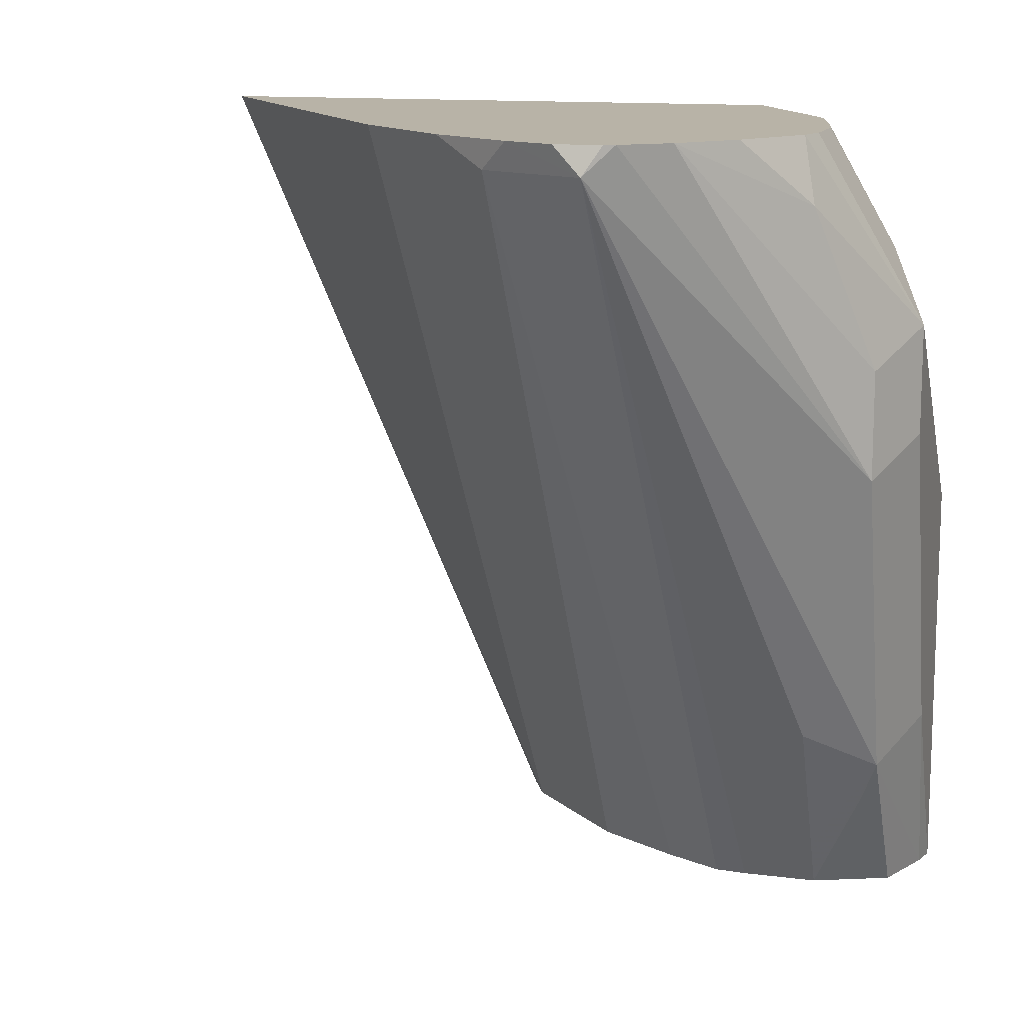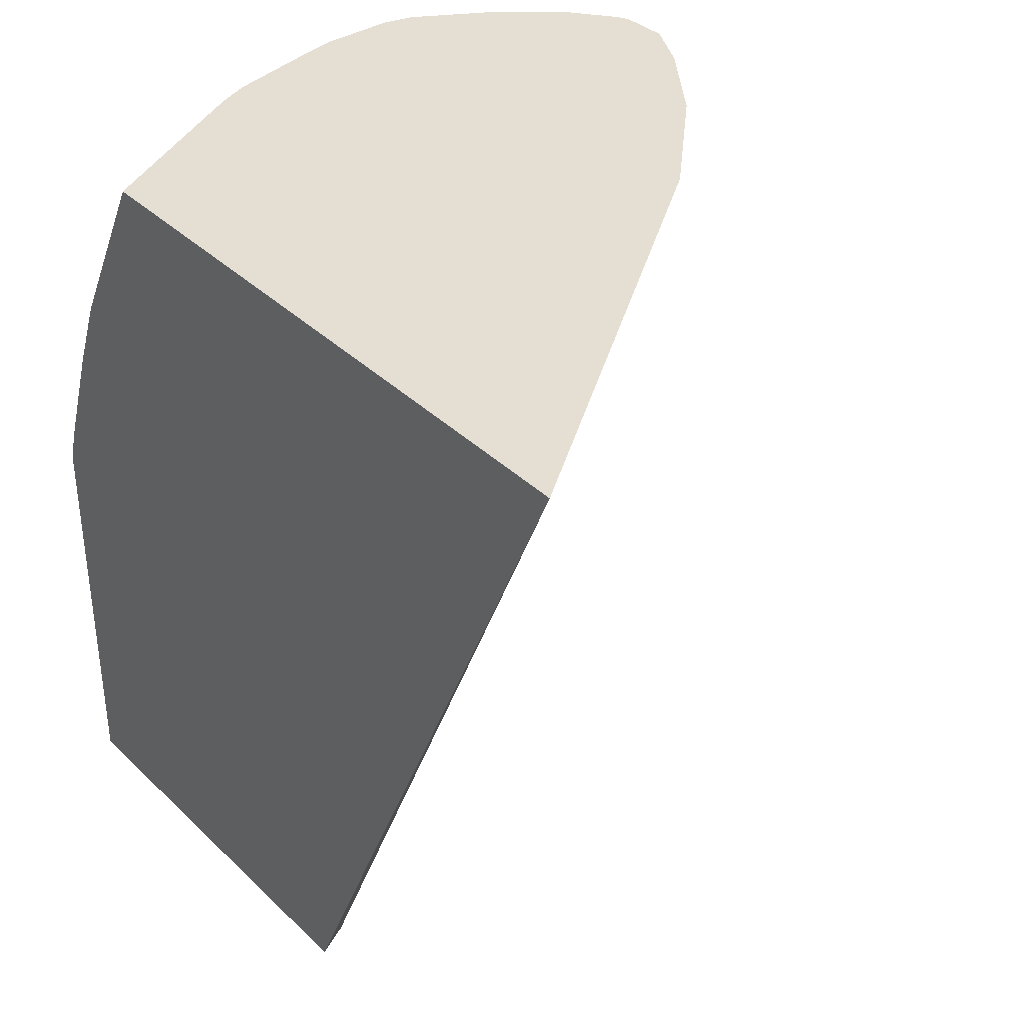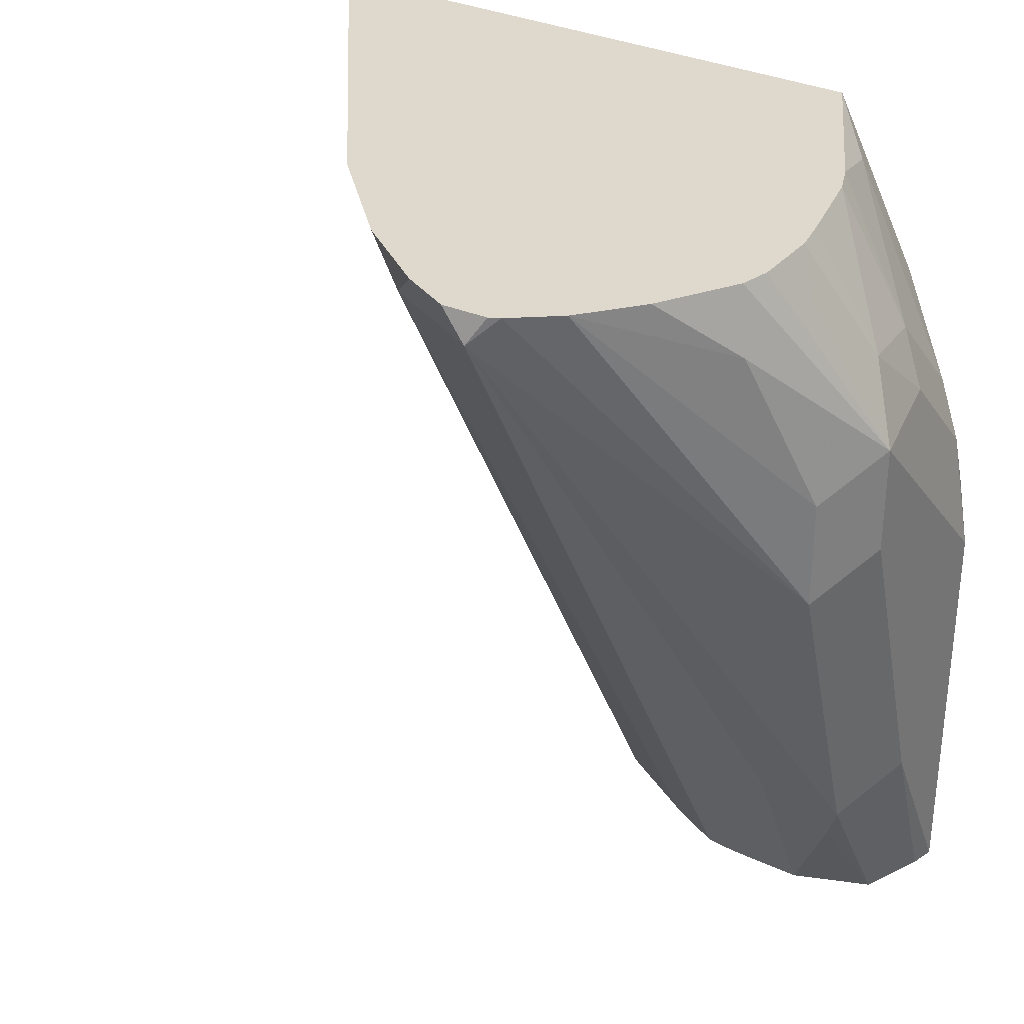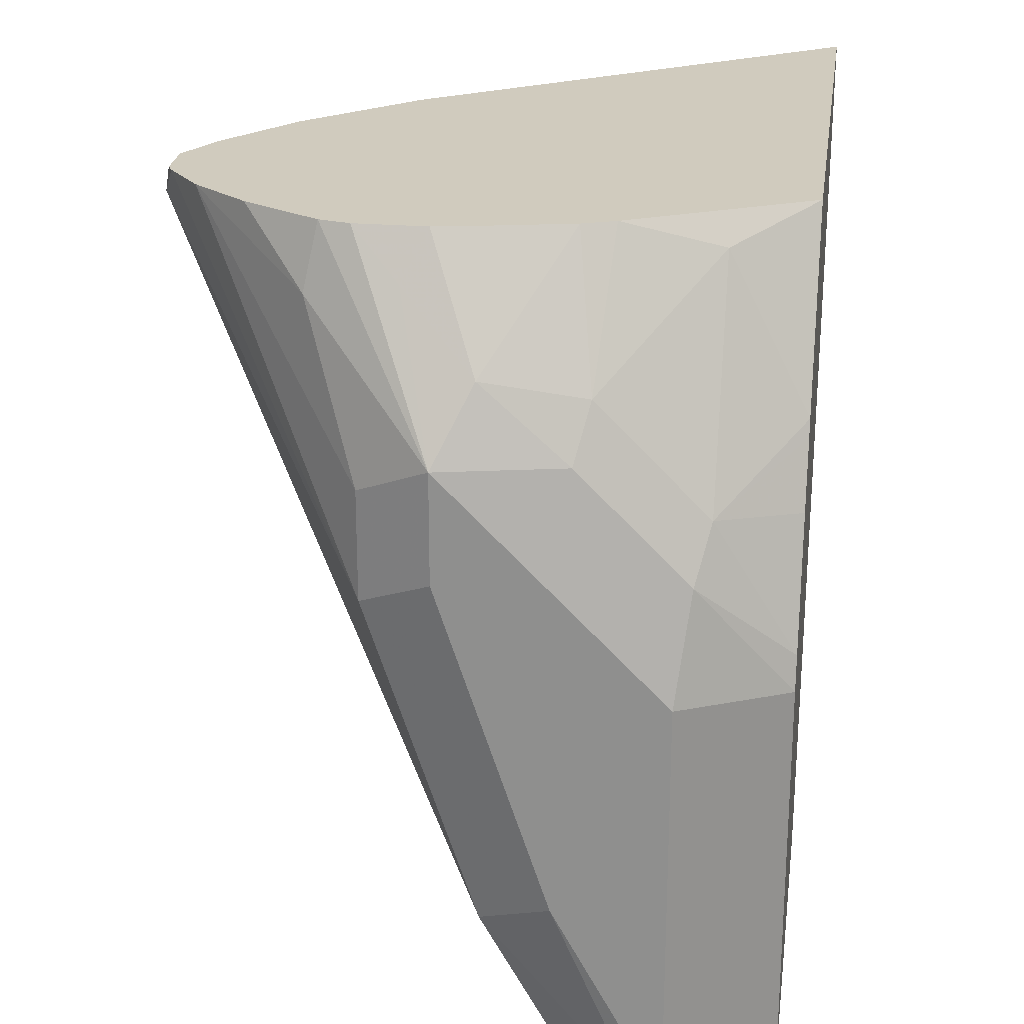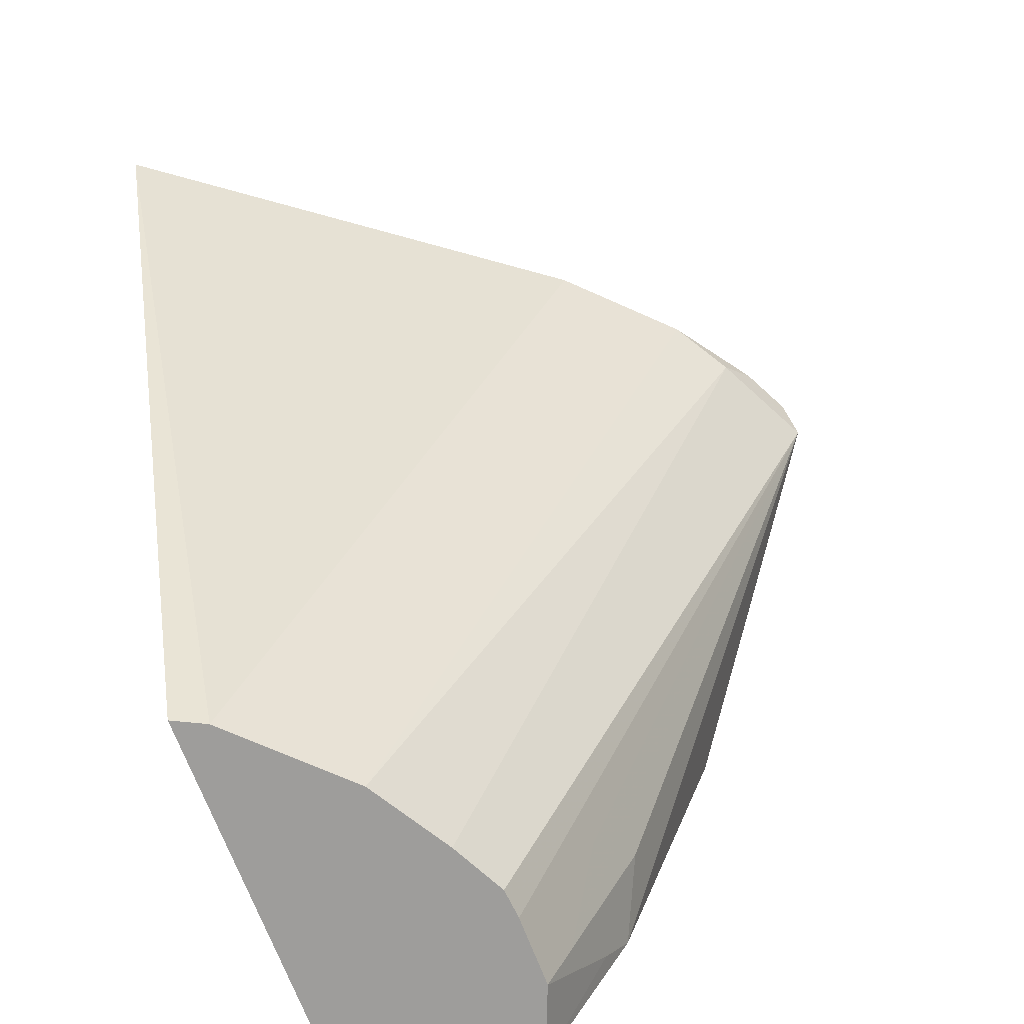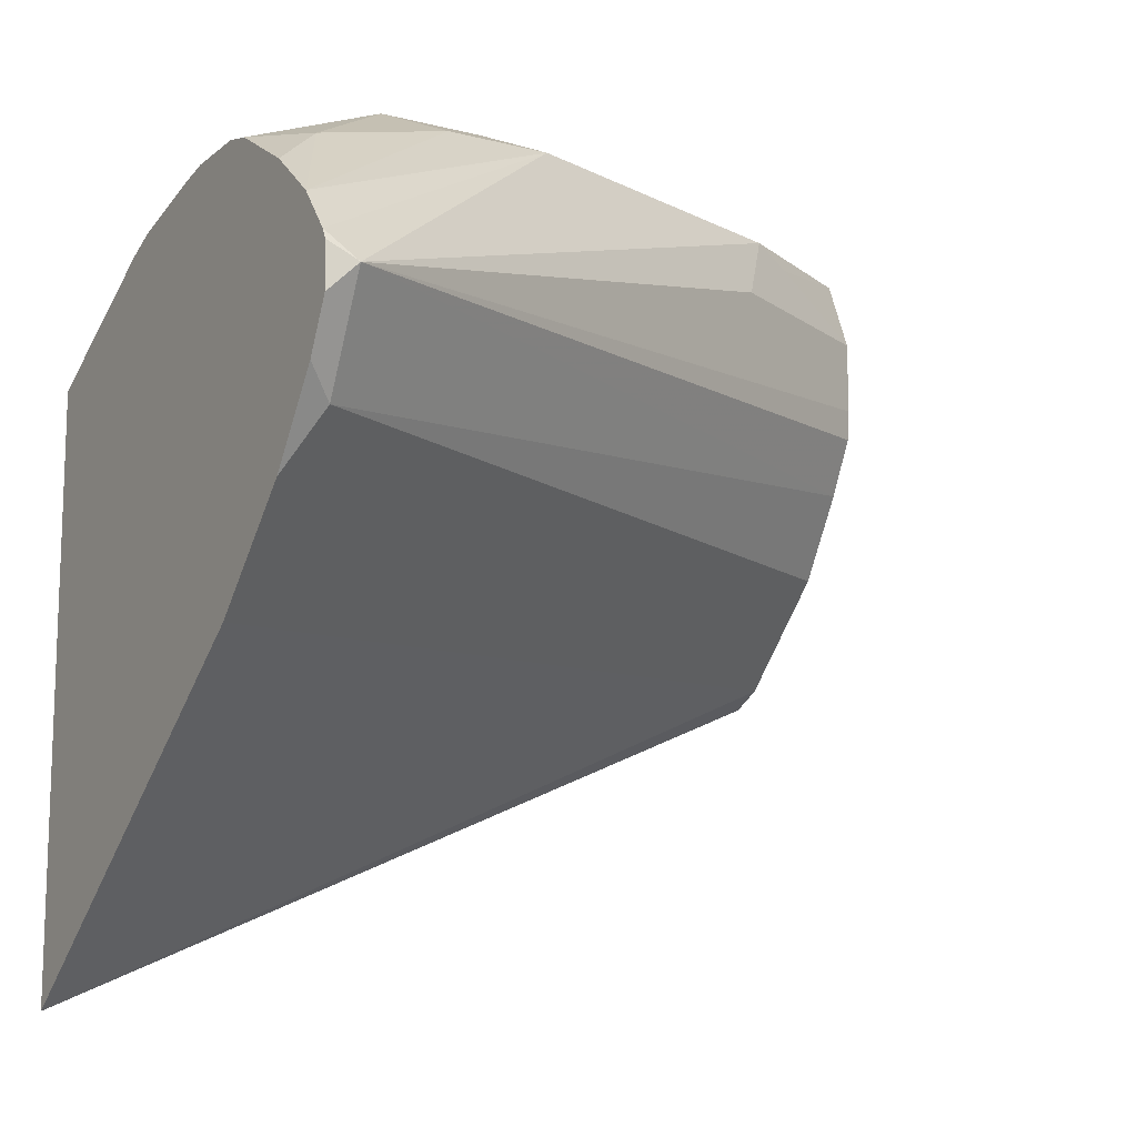
<metadata>
{"format":"obj","ext":"obj","renderer":"f3d","projection":"perspective","resolution":1024,"background":"white","views":[{"elev":12.9,"azim":106.5,"up":"+Z"},{"elev":37.0,"azim":-39.3,"up":"+Z"},{"elev":31.9,"azim":123.3,"up":"+Z"},{"elev":23.4,"azim":-171.9,"up":"+Z"},{"elev":-70.4,"azim":20.9,"up":"+Z"},{"elev":-12.7,"azim":59.5,"up":"+Y"}]}
</metadata>
<code>
v 0.6483 0.5097 -0.1674
v 0.6404 0.5136 -0.1752
v 0.6365 0.5097 -0.1674
v 0.6534 0.5084 -0.1674
v 0.6344 0.5256 -0.1994
v 0.6284 0.5196 -0.1873
v 0.6307 0.5086 -0.1674
v 0.6556 0.5105 -0.1782
v 0.6664 0.5006 -0.1674
v 0.6344 0.5256 -0.2175
v 0.5982 0.5256 -0.2356
v 0.5959 0.5211 -0.2175
v 0.614 0.5211 -0.1994
v 0.6465 0.5196 -0.2054
v 0.6118 0.5166 -0.1903
v 0.6151 0.5051 -0.1674
v 0.676 0.4926 -0.1674
v 0.6163 0.5256 -0.2719
v 0.6465 0.5196 -0.2236
v 0.5982 0.5256 -0.3045
v 0.5804 0.5168 -0.2356
v 0.5804 0.5154 -0.2301
v 0.5936 0.5166 -0.2085
v 0.5936 0.4984 -0.1722
v 0.6097 0.503 -0.1674
v 0.6819 0.4851 -0.1674
v 0.6023 0.5246 -0.3045
v 0.6284 0.5196 -0.2779
v 0.6843 0.4803 -0.1722
v 0.5804 0.5168 -0.3045
v 0.5804 0.5124 -0.2217
v 0.5804 0.5082 -0.2099
v 0.5804 0.504 -0.1994
v 0.5804 0.503 -0.1968
v 0.5804 0.4876 -0.1674
v 0.6827 0.4834 -0.1674
v 0.6129 0.5203 -0.3045
v 0.6253 0.5166 -0.2855
v 0.6344 0.5075 -0.2719
v 0.6223 0.5075 -0.296
v 0.6181 0.5075 -0.3045
v 0.6128 0.4797 -0.3045
v 0.6176 0.4894 -0.3045
v 0.6181 0.4948 -0.3045
v 0.6299 0.4984 -0.2809
v 0.6831 0.4755 -0.1674
v 0.6788 0.467 -0.1674
v 0.6752 0.4622 -0.1722
v 0.5804 0.4443 -0.3045
v 0.5804 0.3831 -0.1674
v 0.6042 0.4652 -0.3045
v 0.6685 0.4526 -0.1674
v 0.5861 0.4471 -0.3045
v 0.6509 0.435 -0.1674
f 21 32 31
f 21 31 22
f 21 33 32
f 22 31 23
f 20 27 37
f 23 32 33
f 23 33 34
f 21 34 33
f 23 34 24
f 23 31 32
f 21 35 34
f 20 37 41
f 21 49 50
f 21 30 49
f 20 49 30
f 20 53 49
f 20 51 53
f 20 42 51
f 20 43 42
f 20 44 43
f 20 41 44
f 24 34 35
f 21 50 35
f 24 35 25
f 49 53 50
f 27 28 37
f 19 29 28
f 51 54 53
f 51 52 54
f 50 53 54
f 48 52 51
f 47 52 48
f 42 48 51
f 41 45 44
f 40 45 41
f 37 38 41
f 29 48 42
f 26 36 29
f 29 47 48
f 29 36 46
f 29 40 39
f 29 45 40
f 29 44 45
f 29 43 44
f 29 42 43
f 28 41 38
f 28 40 41
f 28 39 40
f 28 29 39
f 28 38 37
f 29 46 47
f 19 26 29
f 15 25 16
f 18 27 20
f 4 9 8
f 4 8 5
f 3 6 7
f 2 6 3
f 2 5 6
f 1 5 2
f 1 4 5
f 1 9 4
f 1 17 9
f 1 26 17
f 5 10 18
f 1 36 26
f 1 47 46
f 1 52 47
f 1 54 52
f 1 50 54
f 1 35 50
f 1 25 35
f 1 16 25
f 1 3 7
f 1 2 3
f 18 28 27
f 1 46 36
f 5 18 20
f 1 7 16
f 5 11 12
f 5 20 11
f 15 24 25
f 17 26 19
f 14 17 19
f 12 15 13
f 12 23 15
f 12 22 23
f 12 21 22
f 11 21 12
f 11 30 21
f 11 20 30
f 15 23 24
f 10 19 28
f 10 28 18
f 5 8 14
f 5 14 19
f 5 19 10
f 5 13 6
f 6 15 16
f 6 16 7
f 8 9 17
f 8 17 14
f 6 13 15
f 5 12 13

</code>
